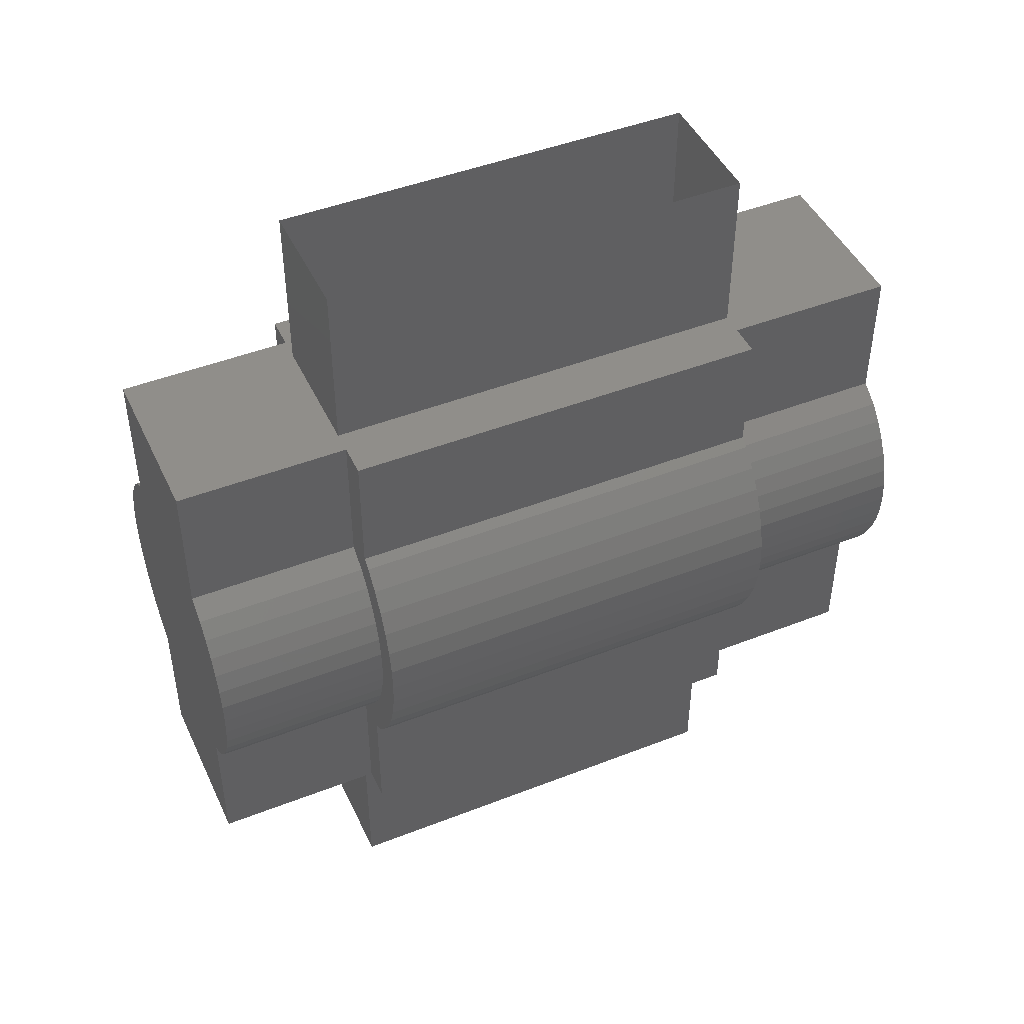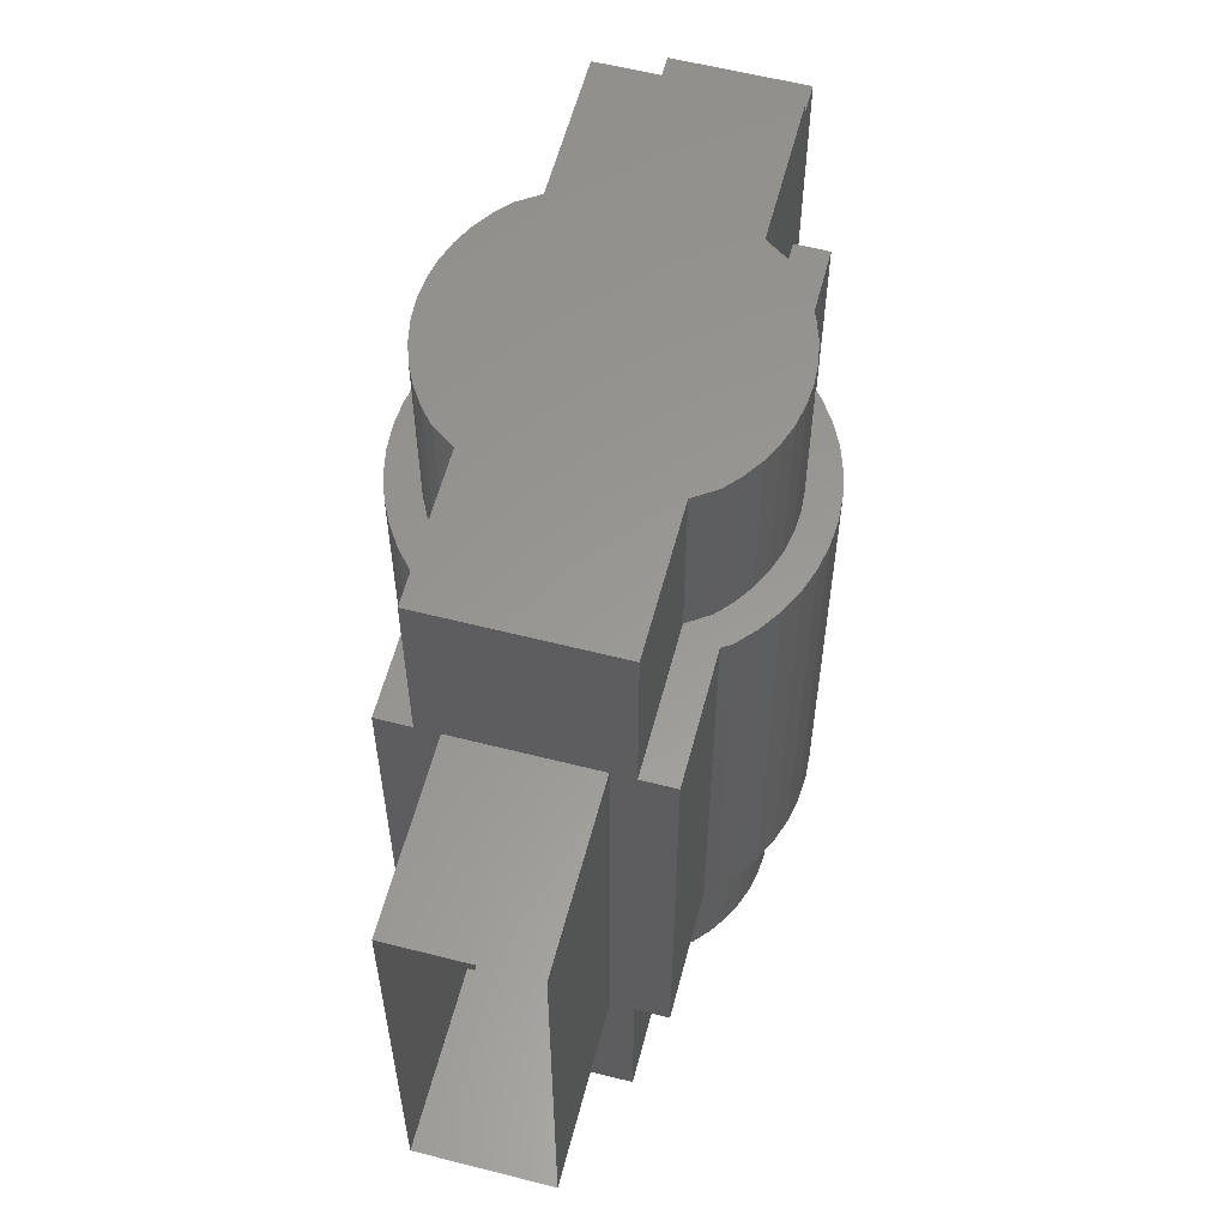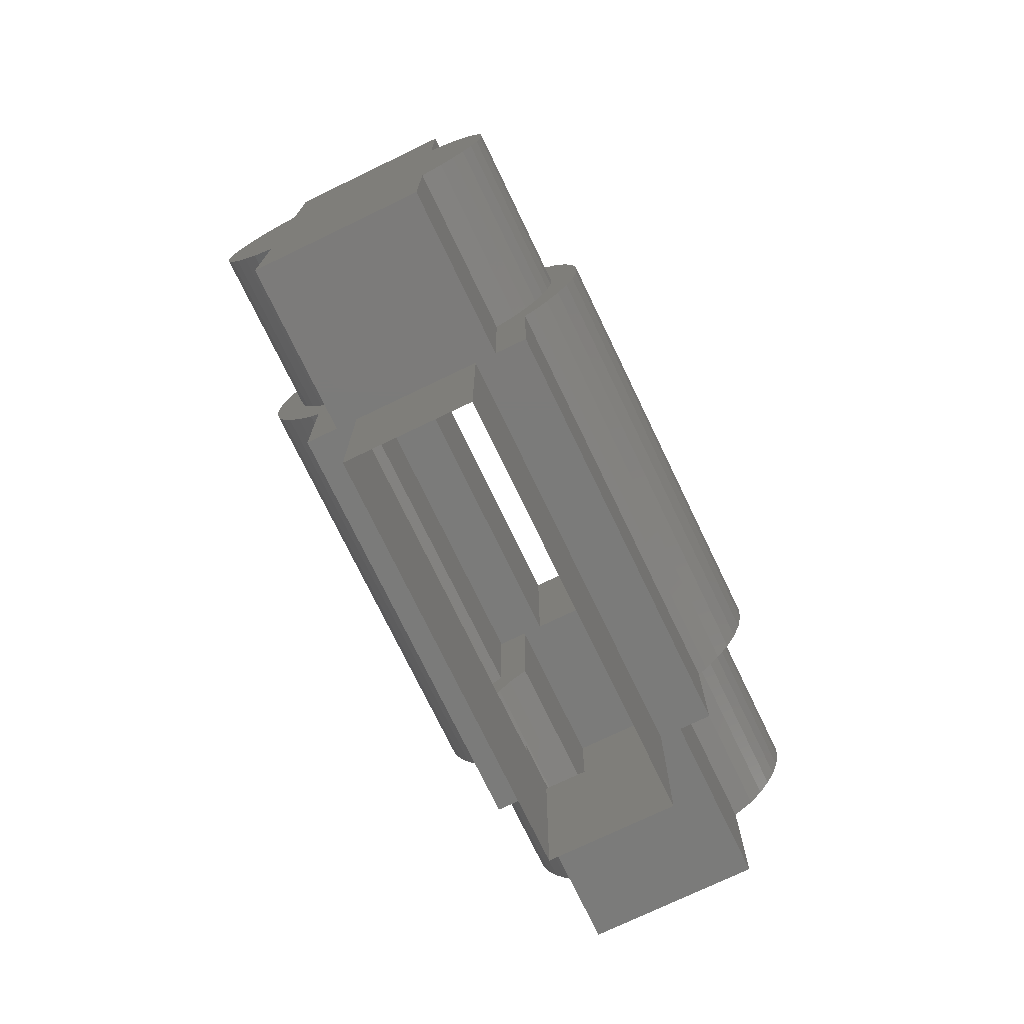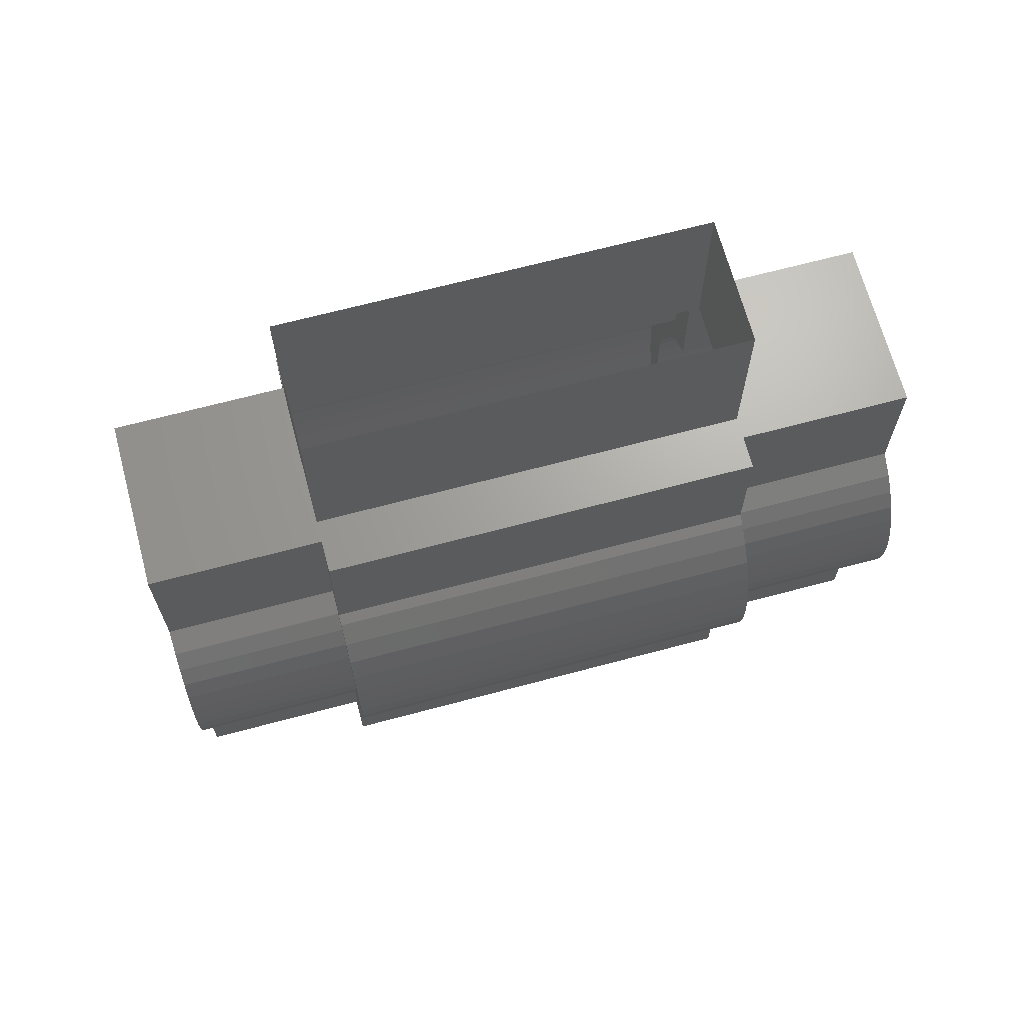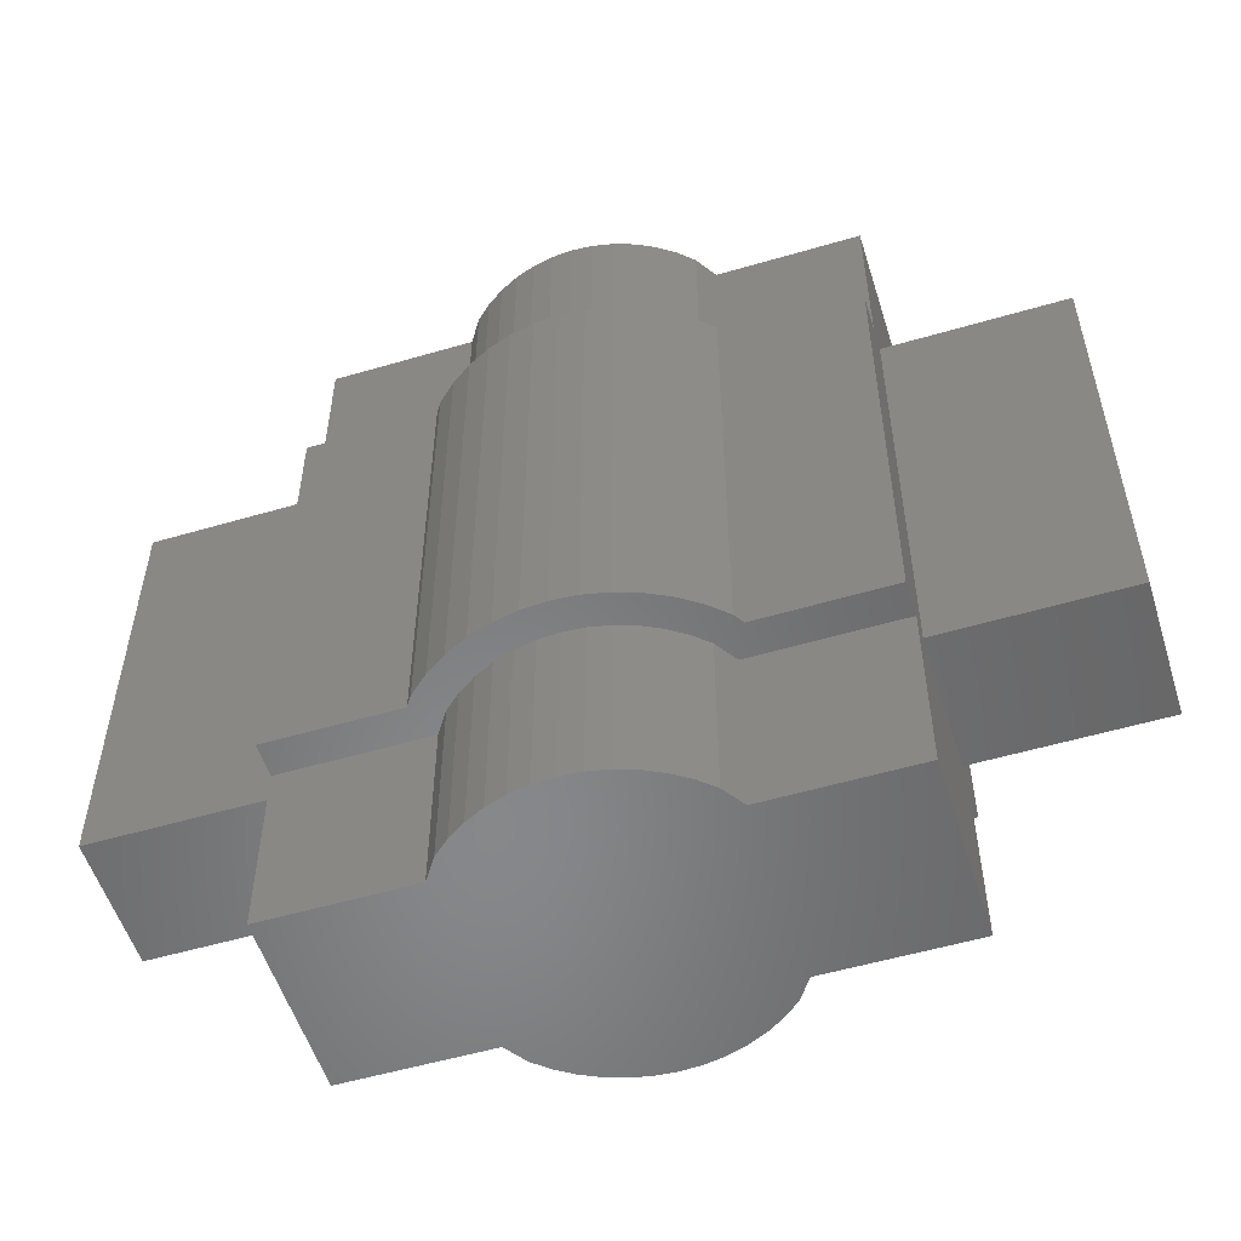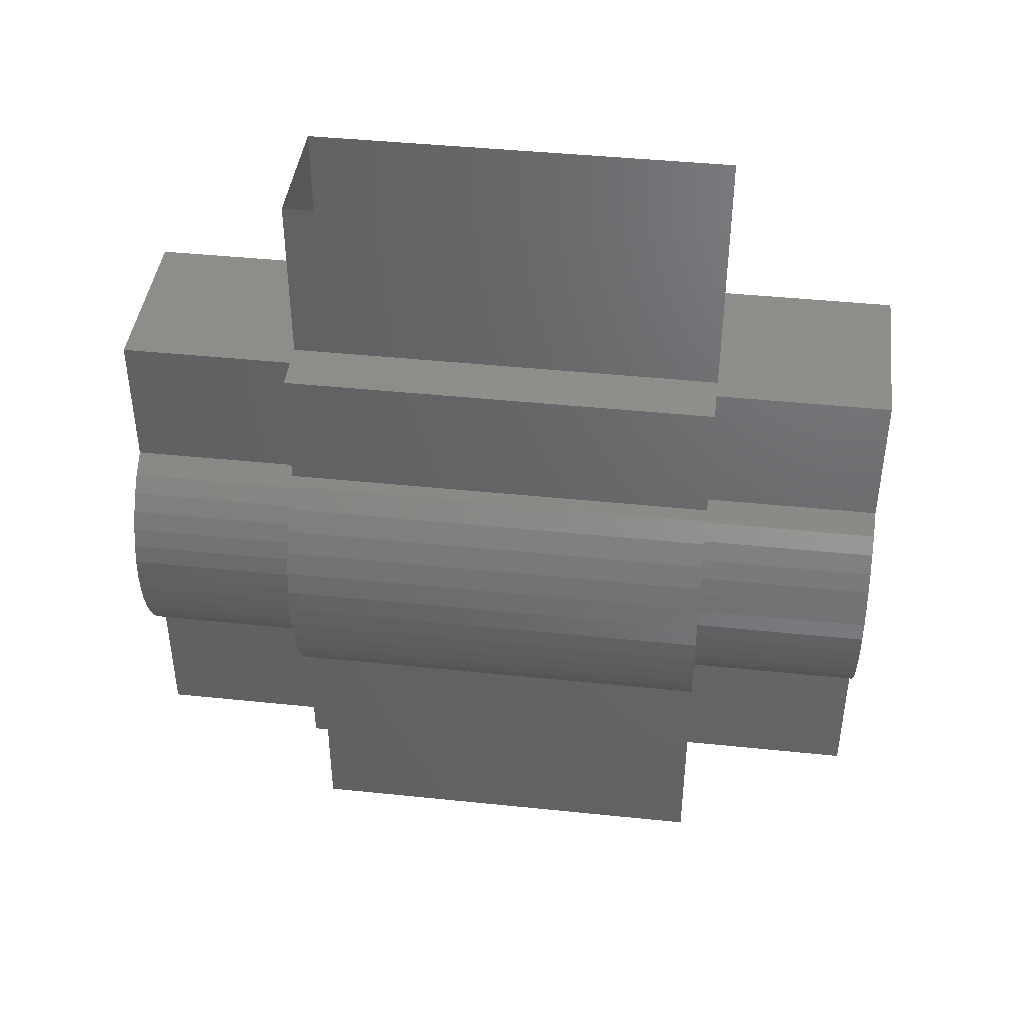
<metadata>
{"format":"stl","ext":"stl","renderer":"f3d","projection":"perspective","resolution":1024,"background":"white","views":[{"elev":45.8,"azim":-114.2,"up":"+Y"},{"elev":59.0,"azim":-165.3,"up":"+Z"},{"elev":-74.4,"azim":25.7,"up":"+Y"},{"elev":67.4,"azim":75.0,"up":"+Y"},{"elev":-54.3,"azim":-72.7,"up":"+Z"},{"elev":42.5,"azim":-82.9,"up":"+Y"}]}
</metadata>
<code>
# stl→obj: 236 verts, 432 faces
v 1.388 0.1827 2
v 1.388 0.1827 3.6
v 1.4 0 3.6
v 1.4 0 2
v 1.352 0.3623 2
v 1.352 0.3623 3.6
v 1.294 0.5358 2
v 1.294 0.5358 3.6
v 1.212 0.7 2
v 1.212 0.7 3.6
v 1.111 0.8523 2
v 1.111 0.8523 3.6
v 0.9899 0.9899 2
v 0.9899 0.9899 3.6
v 1.388 -0.1827 2
v 1.388 -0.1827 3.6
v 1.352 -0.3623 2
v 1.352 -0.3623 3.6
v 1.294 -0.5358 2
v 1.294 -0.5358 3.6
v 1.212 -0.7 2
v 1.212 -0.7 3.6
v 1.111 -0.8523 2
v 1.111 -0.8523 3.6
v 0.9899 -0.9899 2
v 0.9899 -0.9899 3.6
v -1.388 0.1827 2
v -1.4 0 3.6
v -1.388 0.1827 3.6
v -1.4 0 2
v -1.352 0.3623 2
v -1.352 0.3623 3.6
v -1.294 0.5358 2
v -1.294 0.5358 3.6
v -1.212 0.7 2
v -1.212 0.7 3.6
v -1.111 0.8523 2
v -1.111 0.8523 3.6
v -0.9899 0.9899 2
v -0.9899 0.9899 3.6
v -1.388 -0.1827 2
v -1.388 -0.1827 3.6
v -1.352 -0.3623 2
v -1.352 -0.3623 3.6
v -1.294 -0.5358 2
v -1.294 -0.5358 3.6
v -1.212 -0.7 2
v -1.212 -0.7 3.6
v -1.111 -0.8523 2
v -1.111 -0.8523 3.6
v -0.9899 -0.9899 2
v -0.9899 -0.9899 3.6
v 0.8 -1.118 2
v 0.8 -1.118 3.6
v 0.8 1.118 3.6
v 0.8 1.118 2
v -0.8 1.118 2
v -0.8 1.118 3.6
v -0.8 -1.118 3.6
v -0.8 -1.118 2
v -1.388 0.1827 -2
v -1.388 0.1827 -3.6
v -1.4 0 -3.6
v -1.4 0 -2
v -1.352 0.3623 -2
v -1.352 0.3623 -3.6
v -1.294 0.5358 -2
v -1.294 0.5358 -3.6
v -1.212 0.7 -2
v -1.212 0.7 -3.6
v -1.111 0.8523 -2
v -1.111 0.8523 -3.6
v -0.9899 0.9899 -2
v -0.9899 0.9899 -3.6
v -1.388 -0.1827 -2
v -1.388 -0.1827 -3.6
v -1.352 -0.3623 -2
v -1.352 -0.3623 -3.6
v -1.294 -0.5358 -2
v -1.294 -0.5358 -3.6
v -1.212 -0.7 -2
v -1.212 -0.7 -3.6
v -1.111 -0.8523 -2
v -1.111 -0.8523 -3.6
v -0.9899 -0.9899 -2
v -0.9899 -0.9899 -3.6
v 1.388 0.1827 -2
v 1.4 0 -3.6
v 1.388 0.1827 -3.6
v 1.4 0 -2
v 1.352 0.3623 -2
v 1.352 0.3623 -3.6
v 1.294 0.5358 -2
v 1.294 0.5358 -3.6
v 1.212 0.7 -2
v 1.212 0.7 -3.6
v 1.111 0.8523 -2
v 1.111 0.8523 -3.6
v 0.9899 0.9899 -2
v 0.9899 0.9899 -3.6
v 1.388 -0.1827 -2
v 1.388 -0.1827 -3.6
v 1.352 -0.3623 -2
v 1.352 -0.3623 -3.6
v 1.294 -0.5358 -2
v 1.294 -0.5358 -3.6
v 1.212 -0.7 -2
v 1.212 -0.7 -3.6
v 1.111 -0.8523 -2
v 1.111 -0.8523 -3.6
v 0.9899 -0.9899 -2
v 0.9899 -0.9899 -3.6
v -0.8 -1.118 -2
v -0.8 -1.118 -3.6
v -0.8 1.118 -3.6
v -0.8 1.118 -2
v 0.8 1.118 -2
v 0.8 1.118 -3.6
v 0.8 -1.118 -3.6
v 0.8 -1.118 -2
v 0.8 2.4 2
v 0.8 2.4 3.6
v -0.8 2.4 3.6
v -0.8 2.4 2
v -0.8 -2.4 2
v -0.8 -2.4 3.6
v 0.8 -2.4 3.6
v 0.8 -2.4 2
v -0.99 -0.99 3.6
v 0.99 -0.99 3.6
v -0.99 0.99 3.6
v 0.99 0.99 3.6
v -0.8 2.4 -2
v -0.8 2.4 -3.6
v 0.8 2.4 -3.6
v 0.8 2.4 -2
v 0.8 -2.4 -2
v 0.8 -2.4 -3.6
v -0.8 -2.4 -3.6
v -0.8 -2.4 -2
v 0.99 -0.99 -3.6
v -0.99 -0.99 -3.6
v 0.99 0.99 -3.6
v -0.99 0.99 -3.6
v 1.68 0 2
v 1.666 0.2192 2
v 1.623 0.4348 2
v 1.552 0.6429 2
v 1.455 0.84 2
v 1.333 1.023 2
v 1.188 1.188 2
v 1.666 -0.2192 2
v 1.623 -0.4348 2
v 1.552 -0.6429 2
v 1.455 -0.84 2
v 1.333 -1.023 2
v 1.188 -1.188 2
v -1.68 0 2
v -1.666 0.2192 2
v -1.623 0.4348 2
v -1.552 0.6429 2
v -1.455 0.84 2
v -1.333 1.023 2
v -1.188 1.188 2
v -1.666 -0.2192 2
v -1.623 -0.4348 2
v -1.552 -0.6429 2
v -1.455 -0.84 2
v -1.333 -1.023 2
v -1.188 -1.188 2
v -1.1 -1.247 2
v -0.99 -0.99 2
v -1.1 1.247 2
v -0.99 0.99 2
v 0.99 0.99 2
v 1.1 1.247 2
v 1.1 -1.247 2
v 0.99 -0.99 2
v 1.68 0 -2
v 1.666 -0.2192 -2
v 1.623 -0.4348 -2
v 1.552 -0.6429 -2
v 1.455 -0.84 -2
v 1.333 -1.023 -2
v 1.188 -1.188 -2
v 1.666 0.2192 -2
v 1.623 0.4348 -2
v 1.552 0.6429 -2
v 1.455 0.84 -2
v 1.333 1.023 -2
v 1.188 1.188 -2
v -1.68 0 -2
v -1.666 -0.2192 -2
v -1.623 -0.4348 -2
v -1.552 -0.6429 -2
v -1.455 -0.84 -2
v -1.333 -1.023 -2
v -1.188 -1.188 -2
v -1.666 0.2192 -2
v -1.623 0.4348 -2
v -1.552 0.6429 -2
v -1.455 0.84 -2
v -1.333 1.023 -2
v -1.188 1.188 -2
v 1.1 -1.247 -2
v 0.99 -0.99 -2
v 0.99 0.99 -2
v 1.1 1.247 -2
v -0.99 0.99 -2
v -1.1 1.247 -2
v -1.1 -1.247 -2
v -0.99 -0.99 -2
v -1.1 2.4 -2
v -1.1 2.4 2
v 1.1 2.4 -2
v 1.1 2.4 2
v -1.1 -2.4 -2
v -1.1 -2.4 2
v 1.1 -2.4 -2
v 1.1 -2.4 2
v 0.6 4 2
v 0.6 2.4 2
v 0.6 2.4 -2
v 0.6 4 -2
v -0.6 4 2
v -0.6 2.4 2
v -0.6 4 -2
v -0.6 2.4 -2
v -0.6 -4 2
v -0.6 -2.4 2
v -0.6 -2.4 -2
v -0.6 -4 -2
v 0.6 -4 2
v 0.6 -2.4 2
v 0.6 -4 -2
v 0.6 -2.4 -2
f 1 2 3
f 3 4 1
f 5 6 2
f 2 1 5
f 7 8 6
f 6 5 7
f 9 10 8
f 8 7 9
f 11 12 10
f 10 9 11
f 13 14 12
f 12 11 13
f 15 3 16
f 3 15 4
f 17 16 18
f 16 17 15
f 19 18 20
f 18 19 17
f 21 20 22
f 20 21 19
f 23 22 24
f 22 23 21
f 25 24 26
f 24 25 23
f 27 28 29
f 28 27 30
f 31 29 32
f 29 31 27
f 33 32 34
f 32 33 31
f 35 34 36
f 34 35 33
f 37 36 38
f 36 37 35
f 39 38 40
f 38 39 37
f 41 42 28
f 28 30 41
f 43 44 42
f 42 41 43
f 45 46 44
f 44 43 45
f 47 48 46
f 46 45 47
f 49 50 48
f 48 47 49
f 51 52 50
f 50 49 51
f 14 3 2
f 2 12 14
f 12 2 6
f 6 10 12
f 10 6 8
f 26 16 3
f 16 26 24
f 24 18 16
f 18 24 22
f 22 20 18
f 40 29 28
f 29 40 38
f 38 32 29
f 32 38 36
f 36 34 32
f 52 28 42
f 42 50 52
f 50 42 44
f 44 48 50
f 48 44 46
f 53 25 26
f 26 54 53
f 55 14 13
f 13 56 55
f 57 39 40
f 40 58 57
f 59 52 51
f 51 60 59
f 61 62 63
f 63 64 61
f 65 66 62
f 62 61 65
f 67 68 66
f 66 65 67
f 69 70 68
f 68 67 69
f 71 72 70
f 70 69 71
f 73 74 72
f 72 71 73
f 75 63 76
f 63 75 64
f 77 76 78
f 76 77 75
f 79 78 80
f 78 79 77
f 81 80 82
f 80 81 79
f 83 82 84
f 82 83 81
f 85 84 86
f 84 85 83
f 87 88 89
f 88 87 90
f 91 89 92
f 89 91 87
f 93 92 94
f 92 93 91
f 95 94 96
f 94 95 93
f 97 96 98
f 96 97 95
f 99 98 100
f 98 99 97
f 101 102 88
f 88 90 101
f 103 104 102
f 102 101 103
f 105 106 104
f 104 103 105
f 107 108 106
f 106 105 107
f 109 110 108
f 108 107 109
f 111 112 110
f 110 109 111
f 74 63 62
f 62 72 74
f 72 62 66
f 66 70 72
f 70 66 68
f 86 76 63
f 76 86 84
f 84 78 76
f 78 84 82
f 82 80 78
f 100 89 88
f 89 100 98
f 98 92 89
f 92 98 96
f 96 94 92
f 112 88 102
f 102 110 112
f 110 102 104
f 104 108 110
f 108 104 106
f 113 85 86
f 86 114 113
f 115 74 73
f 73 116 115
f 117 99 100
f 100 118 117
f 119 112 111
f 111 120 119
f 121 122 55
f 55 56 121
f 57 58 123
f 123 124 57
f 58 55 122
f 122 123 58
f 125 126 59
f 59 60 125
f 53 54 127
f 127 128 53
f 54 59 126
f 126 127 54
f 129 59 54
f 54 130 129
f 129 130 3
f 3 28 129
f 131 28 3
f 3 132 131
f 131 132 55
f 55 58 131
f 133 134 115
f 115 116 133
f 117 118 135
f 135 136 117
f 118 115 134
f 134 135 118
f 137 138 119
f 119 120 137
f 113 114 139
f 139 140 113
f 114 119 138
f 138 139 114
f 141 119 114
f 114 142 141
f 141 142 63
f 63 88 141
f 143 88 63
f 63 144 143
f 143 144 115
f 115 118 143
f 145 146 1
f 1 4 145
f 146 147 5
f 5 1 146
f 147 148 7
f 7 5 147
f 148 149 9
f 9 7 148
f 149 150 11
f 11 9 149
f 150 151 13
f 13 11 150
f 145 15 152
f 15 145 4
f 152 17 153
f 17 152 15
f 153 19 154
f 19 153 17
f 154 21 155
f 21 154 19
f 155 23 156
f 23 155 21
f 156 25 157
f 25 156 23
f 158 27 159
f 27 158 30
f 159 31 160
f 31 159 27
f 160 33 161
f 33 160 31
f 161 35 162
f 35 161 33
f 162 37 163
f 37 162 35
f 163 39 164
f 39 163 37
f 158 165 41
f 41 30 158
f 165 166 43
f 43 41 165
f 166 167 45
f 45 43 166
f 167 168 47
f 47 45 167
f 168 169 49
f 49 47 168
f 169 170 51
f 51 49 169
f 170 171 60
f 60 172 170
f 57 173 164
f 164 174 57
f 56 175 151
f 151 176 56
f 53 177 157
f 157 178 53
f 179 180 101
f 101 90 179
f 180 181 103
f 103 101 180
f 181 182 105
f 105 103 181
f 182 183 107
f 107 105 182
f 183 184 109
f 109 107 183
f 184 185 111
f 111 109 184
f 179 87 186
f 87 179 90
f 186 91 187
f 91 186 87
f 187 93 188
f 93 187 91
f 188 95 189
f 95 188 93
f 189 97 190
f 97 189 95
f 190 99 191
f 99 190 97
f 192 75 193
f 75 192 64
f 193 77 194
f 77 193 75
f 194 79 195
f 79 194 77
f 195 81 196
f 81 195 79
f 196 83 197
f 83 196 81
f 197 85 198
f 85 197 83
f 192 199 61
f 61 64 192
f 199 200 65
f 65 61 199
f 200 201 67
f 67 65 200
f 201 202 69
f 69 67 201
f 202 203 71
f 71 69 202
f 203 204 73
f 73 71 203
f 205 120 206
f 206 185 205
f 207 117 208
f 208 191 207
f 209 204 210
f 210 116 209
f 211 198 212
f 212 113 211
f 186 146 145
f 145 179 186
f 187 147 146
f 146 186 187
f 188 148 147
f 147 187 188
f 189 149 148
f 148 188 189
f 190 150 149
f 149 189 190
f 191 151 150
f 150 190 191
f 180 145 152
f 145 180 179
f 181 152 153
f 152 181 180
f 182 153 154
f 153 182 181
f 183 154 155
f 154 183 182
f 184 155 156
f 155 184 183
f 185 156 157
f 156 185 184
f 199 158 159
f 158 199 192
f 200 159 160
f 159 200 199
f 201 160 161
f 160 201 200
f 202 161 162
f 161 202 201
f 203 162 163
f 162 203 202
f 204 163 164
f 163 204 203
f 193 165 158
f 158 192 193
f 194 166 165
f 165 193 194
f 195 167 166
f 166 194 195
f 196 168 167
f 167 195 196
f 197 169 168
f 168 196 197
f 198 170 169
f 169 197 198
f 205 185 157
f 157 177 205
f 176 151 191
f 191 208 176
f 210 204 164
f 164 173 210
f 171 170 198
f 198 211 171
f 213 173 214
f 173 213 210
f 124 213 214
f 213 124 133
f 215 216 176
f 176 208 215
f 121 216 215
f 215 136 121
f 217 218 171
f 171 211 217
f 125 218 217
f 217 140 125
f 219 177 220
f 177 219 205
f 128 219 220
f 219 128 137
f 56 176 216
f 216 121 56
f 128 220 177
f 177 53 128
f 60 171 218
f 218 125 60
f 124 214 173
f 173 57 124
f 120 205 219
f 219 137 120
f 136 215 208
f 208 117 136
f 116 210 213
f 213 133 116
f 140 217 211
f 211 113 140
f 221 222 223
f 223 224 221
f 225 226 222
f 222 221 225
f 227 228 226
f 226 225 227
f 224 223 228
f 228 227 224
f 121 136 223
f 223 222 121
f 136 135 223
f 228 223 135
f 135 134 228
f 228 134 133
f 228 133 124
f 124 226 228
f 226 124 123
f 121 222 122
f 222 226 123
f 123 122 222
f 229 230 231
f 231 232 229
f 233 234 230
f 230 229 233
f 235 236 234
f 234 233 235
f 232 231 236
f 236 235 232
f 236 137 128
f 128 234 236
f 138 137 236
f 138 236 231
f 231 139 138
f 139 231 140
f 125 140 231
f 231 230 125
f 125 230 126
f 234 128 127
f 126 230 234
f 234 127 126

</code>
